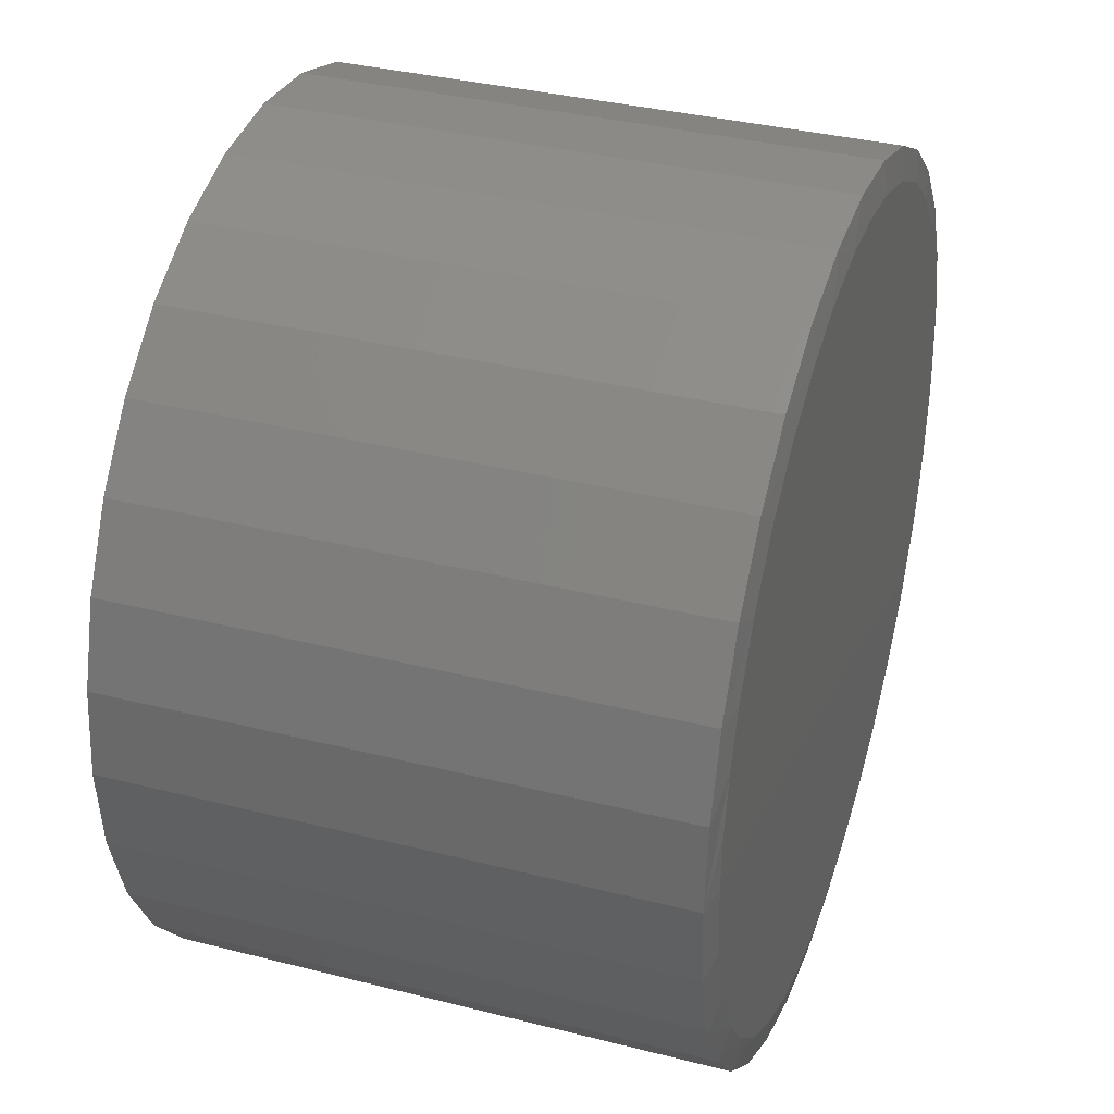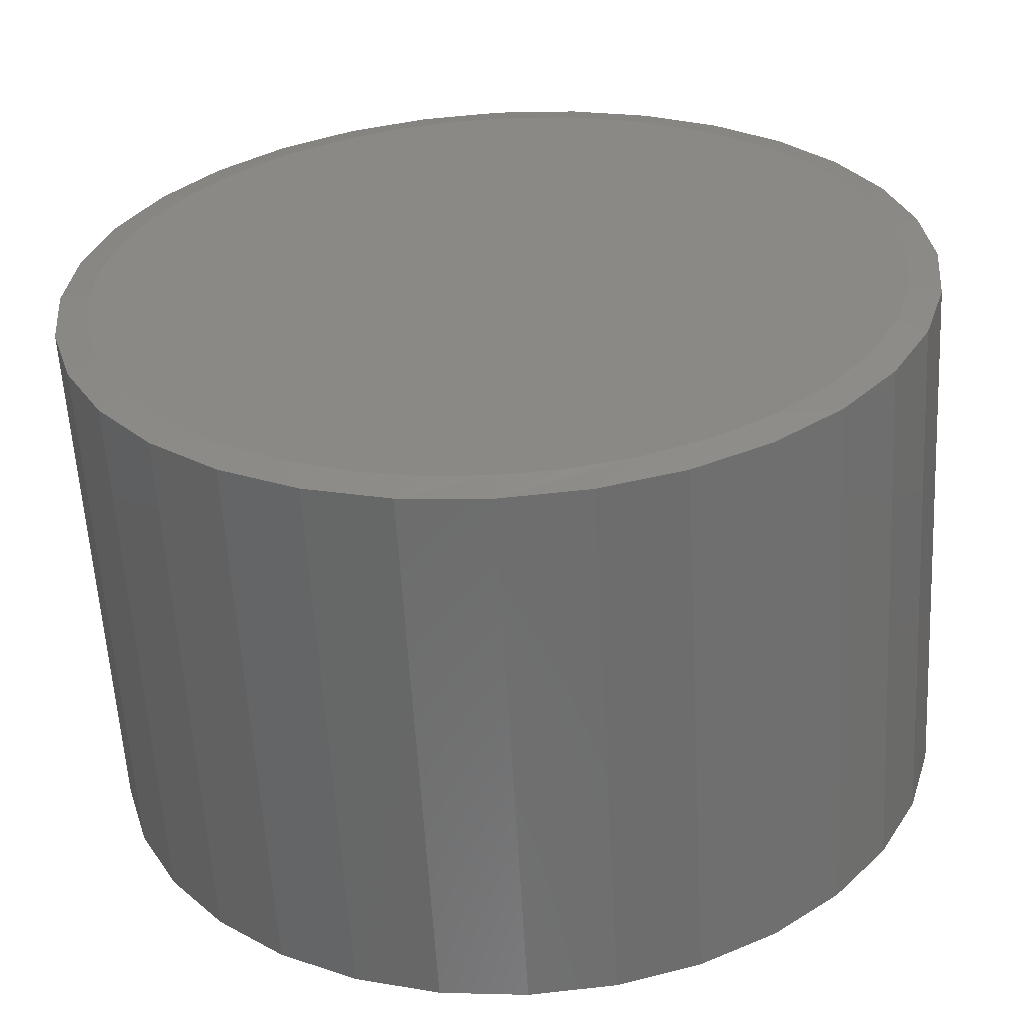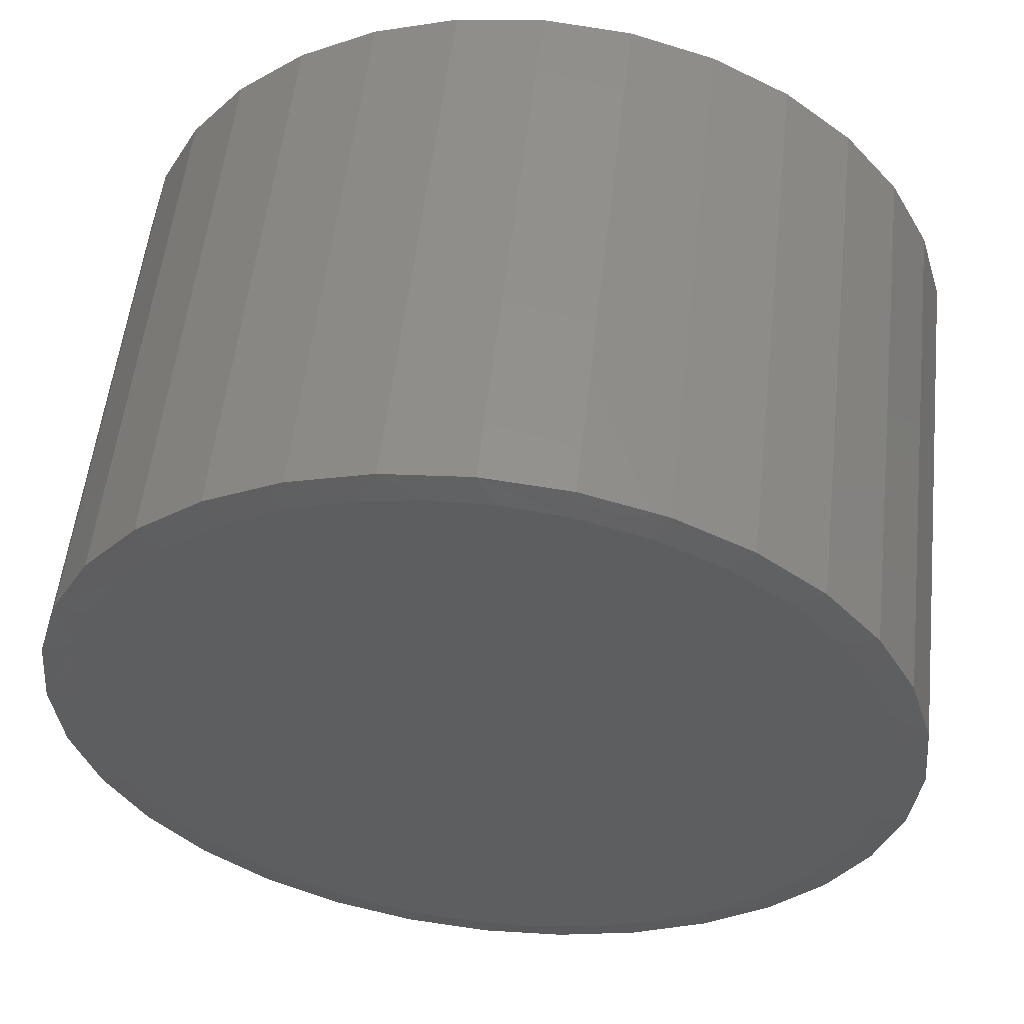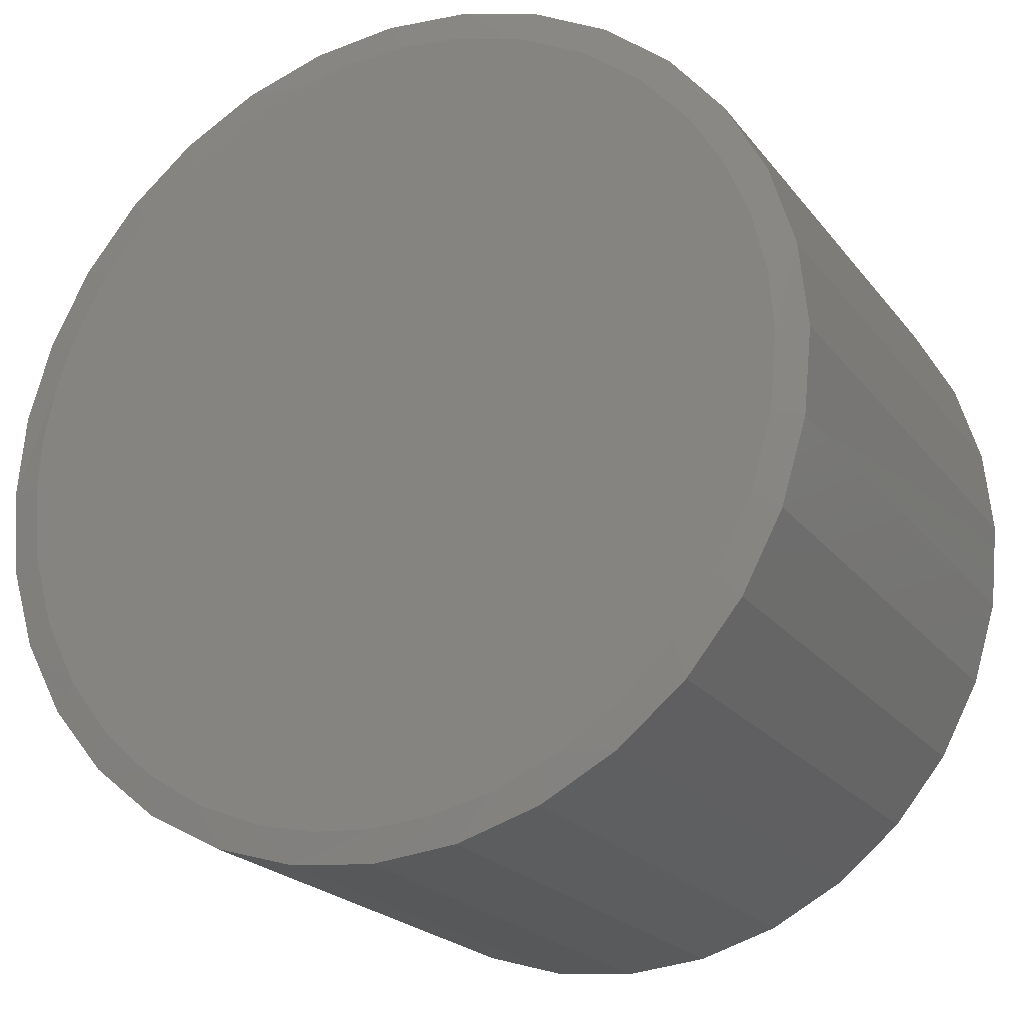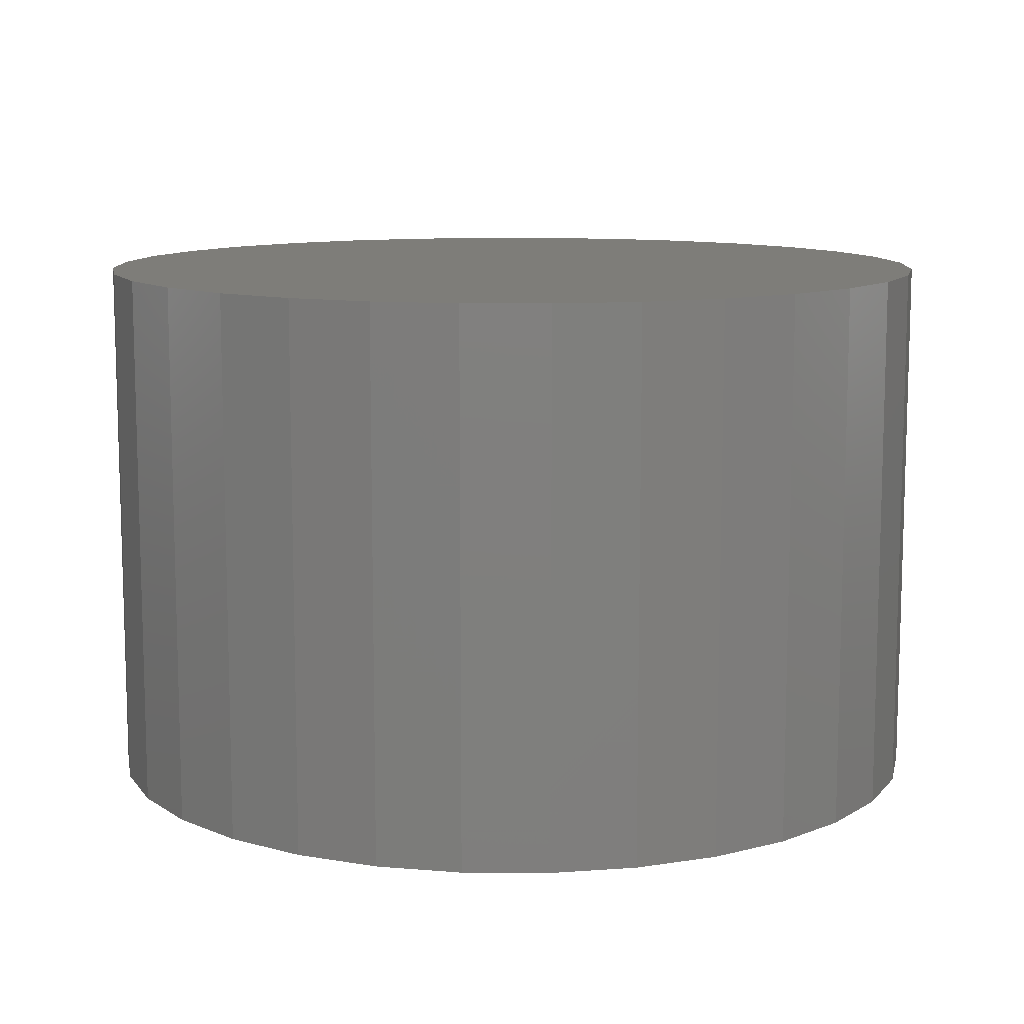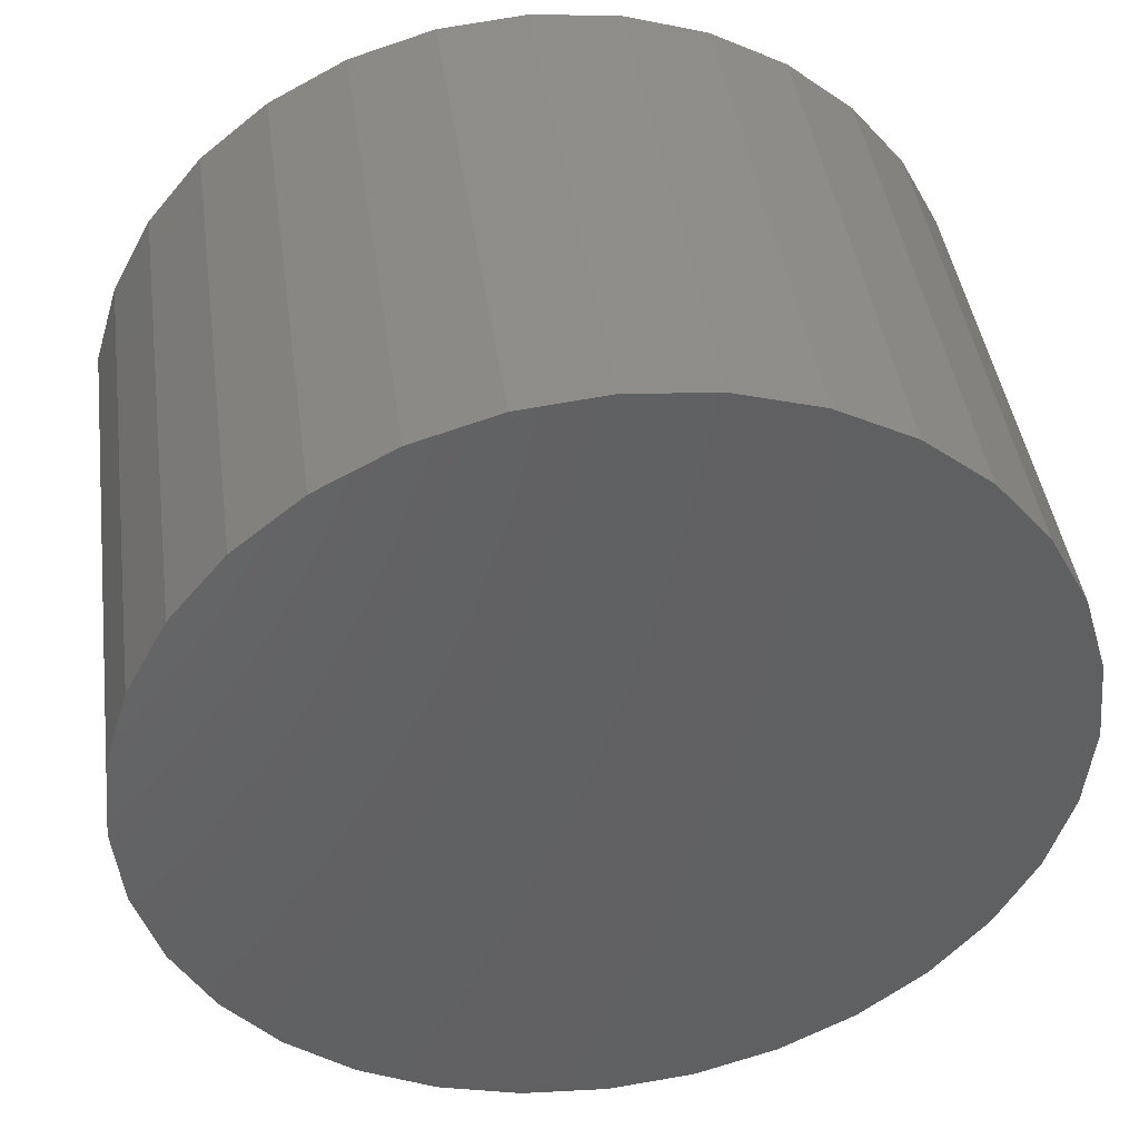
<metadata>
{"format":"stl","ext":"stl","renderer":"f3d","projection":"perspective","resolution":1024,"background":"white","views":[{"elev":35.4,"azim":-71.4,"up":"+Z"},{"elev":-59.3,"azim":3.2,"up":"+Z"},{"elev":54.9,"azim":6.4,"up":"+Z"},{"elev":-21.9,"azim":27.2,"up":"+Z"},{"elev":10.7,"azim":28.9,"up":"+Y"},{"elev":42.7,"azim":172.2,"up":"+Z"}]}
</metadata>
<code>
# stl→obj: 101 verts, 198 faces
v -0.1567 -0.4219 0.5942
v -0.2469 -0.4219 0.5616
v 0.2387 -0.4219 0.571
v -0.06244 -0.4219 0.6124
v 0.1287 -0.4219 0.6041
v 0.03347 -0.4219 0.6157
v 0.3407 -0.4219 0.5181
v -0.3438 -0.4219 0.5067
v 0.4311 -0.4219 0.4471
v -0.4293 -0.4219 0.4354
v 0.5067 -0.4219 0.3606
v -0.5005 -0.4219 0.3498
v 0.5567 -0.4219 0.2784
v -0.5551 -0.4219 0.2528
v 0.5933 -0.4219 0.1895
v -0.5851 -0.4219 0.1714
v 0.6157 -0.4219 0.09591
v -0.6033 -0.4219 0.08655
v 0.6232 -0.4219 -1.616e-16
v -0.6094 -0.4219 2.695e-07
v 0.6123 -0.4219 -0.1155
v -0.5985 -0.4219 -0.1155
v 0.5799 -0.4219 -0.2269
v -0.5661 -0.4219 -0.2269
v 0.5272 -0.4219 -0.3303
v -0.5134 -0.4219 -0.3303
v 0.4616 -0.4219 -0.416
v -0.4478 -0.4219 -0.416
v 0.382 -0.4219 -0.489
v -0.3682 -0.4219 -0.489
v 0.2909 -0.4219 -0.547
v -0.2771 -0.4219 -0.547
v 0.1911 -0.4219 -0.5881
v -0.1772 -0.4219 -0.5881
v 0.1001 -0.4219 -0.6092
v -0.08624 -0.4219 -0.6092
v 0.006908 -0.4219 -0.6163
v 0.6701 0.4219 -8.121e-17
v 0.6701 -0.4141 -8.326e-16
v 0.6573 0.4219 -0.1294
v 0.6573 -0.4141 -0.1294
v 0.6196 0.4219 -0.2538
v 0.6196 -0.4141 -0.2538
v 0.5583 0.4219 -0.3684
v 0.5583 -0.4141 -0.3684
v 0.4758 0.4219 -0.4689
v 0.4758 -0.4141 -0.4689
v 0.3753 0.4219 -0.5514
v 0.3753 -0.4141 -0.5514
v 0.2607 0.4219 -0.6127
v 0.2607 -0.4141 -0.6127
v 0.1363 0.4219 -0.6504
v 0.1363 -0.4141 -0.6504
v 0.006908 0.4219 -0.6632
v 0.006908 -0.4141 -0.6632
v -0.1225 0.4219 -0.6504
v -0.1225 -0.4141 -0.6504
v -0.2469 0.4219 -0.6127
v -0.2469 -0.4141 -0.6127
v -0.3615 0.4219 -0.5514
v -0.3615 -0.4141 -0.5514
v -0.462 0.4219 -0.4689
v -0.462 -0.4141 -0.4689
v -0.5445 0.4219 -0.3684
v -0.5445 -0.4141 -0.3684
v -0.6058 0.4219 -0.2538
v -0.6058 -0.4141 -0.2538
v -0.6435 0.4219 -0.1294
v -0.6435 -0.4141 -0.1294
v -0.6562 0.4219 3.757e-16
v -0.6562 -0.4141 3.757e-16
v -0.6435 0.4219 0.1294
v -0.6435 -0.4141 0.1294
v -0.6058 0.4219 0.2538
v -0.6058 -0.4141 0.2538
v -0.5445 0.4219 0.3684
v -0.5445 -0.4141 0.3684
v -0.462 0.4219 0.4689
v -0.462 -0.4141 0.4689
v -0.3615 0.4219 0.5514
v -0.3615 -0.4141 0.5514
v -0.2469 0.4219 0.6127
v -0.2469 -0.4141 0.6127
v -0.1225 0.4219 0.6504
v -0.1225 -0.4141 0.6504
v 0.006908 0.4219 0.6632
v 0.006908 -0.4141 0.6632
v 0.1363 0.4219 0.6504
v 0.1363 -0.4141 0.6504
v 0.2607 0.4219 0.6127
v 0.2607 -0.4141 0.6127
v 0.3753 0.4219 0.5514
v 0.3753 -0.4141 0.5514
v 0.4758 0.4219 0.4689
v 0.4758 -0.4141 0.4689
v 0.5583 0.4219 0.3684
v 0.5583 -0.4141 0.3684
v 0.6196 0.4219 0.2538
v 0.6196 -0.4141 0.2538
v 0.6573 0.4219 0.1294
v 0.6573 -0.4141 0.1294
f 1 2 3
f 1 3 4
f 4 3 5
f 4 5 6
f 3 2 7
f 7 2 8
f 7 8 9
f 9 8 10
f 9 10 11
f 11 10 12
f 11 12 13
f 13 12 14
f 13 14 15
f 15 14 16
f 15 16 17
f 17 16 18
f 17 18 19
f 19 18 20
f 19 20 21
f 21 20 22
f 21 22 23
f 23 22 24
f 23 24 25
f 25 24 26
f 25 26 27
f 27 26 28
f 27 28 29
f 29 28 30
f 29 30 31
f 31 30 32
f 31 32 33
f 33 32 34
f 33 34 35
f 35 34 36
f 35 36 37
f 38 39 40
f 40 39 41
f 40 41 42
f 42 41 43
f 42 43 44
f 44 43 45
f 44 45 46
f 46 45 47
f 46 47 48
f 48 47 49
f 48 49 50
f 50 49 51
f 50 51 52
f 52 51 53
f 52 53 54
f 54 53 55
f 54 55 56
f 56 55 57
f 56 57 58
f 58 57 59
f 58 59 60
f 60 59 61
f 60 61 62
f 62 61 63
f 62 63 64
f 64 63 65
f 64 65 66
f 66 65 67
f 66 67 68
f 68 67 69
f 68 69 70
f 70 69 71
f 70 71 72
f 72 71 73
f 72 73 74
f 74 73 75
f 74 75 76
f 76 75 77
f 76 77 78
f 78 77 79
f 78 79 80
f 80 79 81
f 80 81 82
f 82 81 83
f 82 83 84
f 84 83 85
f 84 85 86
f 86 85 87
f 86 87 88
f 88 87 89
f 88 89 90
f 90 89 91
f 90 91 92
f 92 91 93
f 92 93 94
f 94 93 95
f 94 95 96
f 96 95 97
f 96 97 98
f 98 97 99
f 98 99 100
f 100 99 101
f 100 101 38
f 38 101 39
f 99 97 13
f 15 99 13
f 15 101 99
f 87 85 4
f 1 85 83
f 4 85 1
f 16 75 73
f 14 75 16
f 71 20 18
f 71 18 16
f 71 16 73
f 15 17 101
f 101 17 19
f 101 19 39
f 13 97 11
f 11 97 95
f 11 95 9
f 9 95 93
f 9 93 7
f 7 93 91
f 7 91 3
f 4 6 87
f 87 6 5
f 87 5 89
f 89 5 3
f 89 3 91
f 1 83 2
f 2 83 81
f 2 81 8
f 8 81 79
f 8 79 10
f 10 79 77
f 10 77 12
f 12 77 75
f 12 75 14
f 31 51 49
f 31 49 29
f 49 47 29
f 33 55 53
f 53 51 33
f 33 51 31
f 32 61 59
f 32 59 34
f 59 57 34
f 34 57 36
f 57 37 36
f 30 63 61
f 30 61 32
f 55 33 35
f 55 35 37
f 37 57 55
f 65 26 67
f 67 26 24
f 67 24 69
f 69 24 22
f 69 22 71
f 71 22 20
f 25 45 23
f 23 45 43
f 23 43 21
f 21 43 41
f 21 41 19
f 19 41 39
f 45 25 47
f 47 25 27
f 47 27 29
f 26 65 28
f 28 65 63
f 28 63 30
f 86 88 84
f 54 56 52
f 52 56 58
f 52 58 50
f 50 58 60
f 50 60 48
f 48 60 62
f 48 62 46
f 46 62 64
f 46 64 44
f 44 64 66
f 44 66 42
f 42 66 68
f 42 68 40
f 40 68 70
f 40 70 38
f 38 70 72
f 38 72 100
f 100 72 74
f 100 74 98
f 98 74 76
f 98 76 96
f 96 76 78
f 96 78 94
f 94 78 80
f 94 80 92
f 92 80 82
f 92 82 90
f 90 82 84
f 90 84 88

</code>
